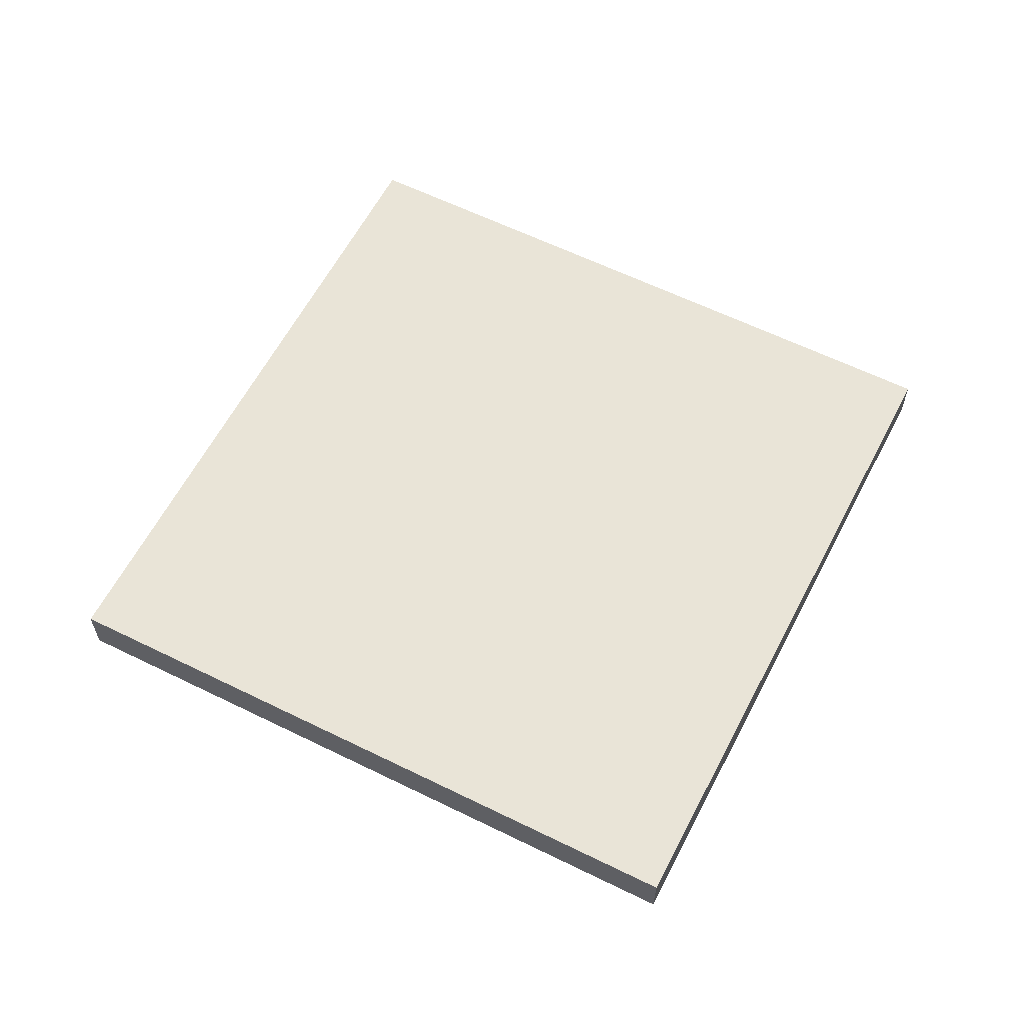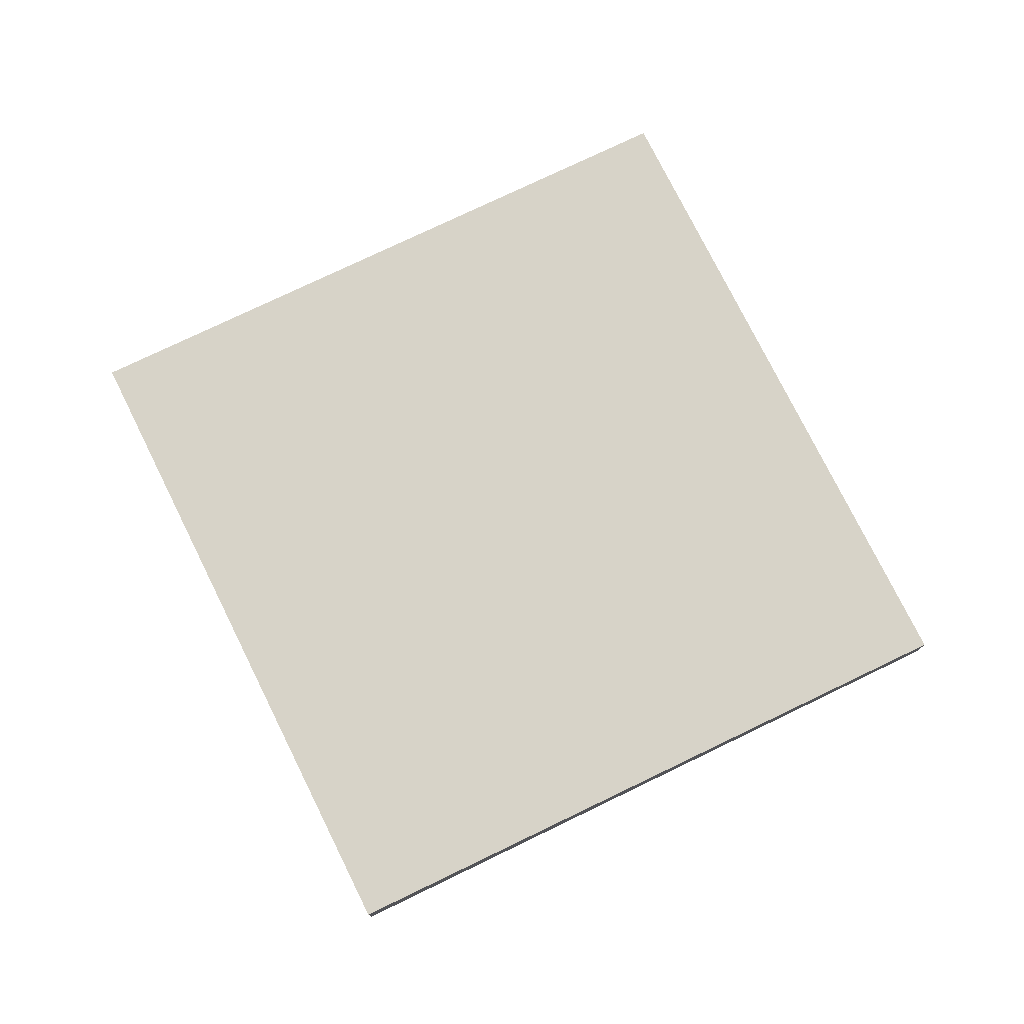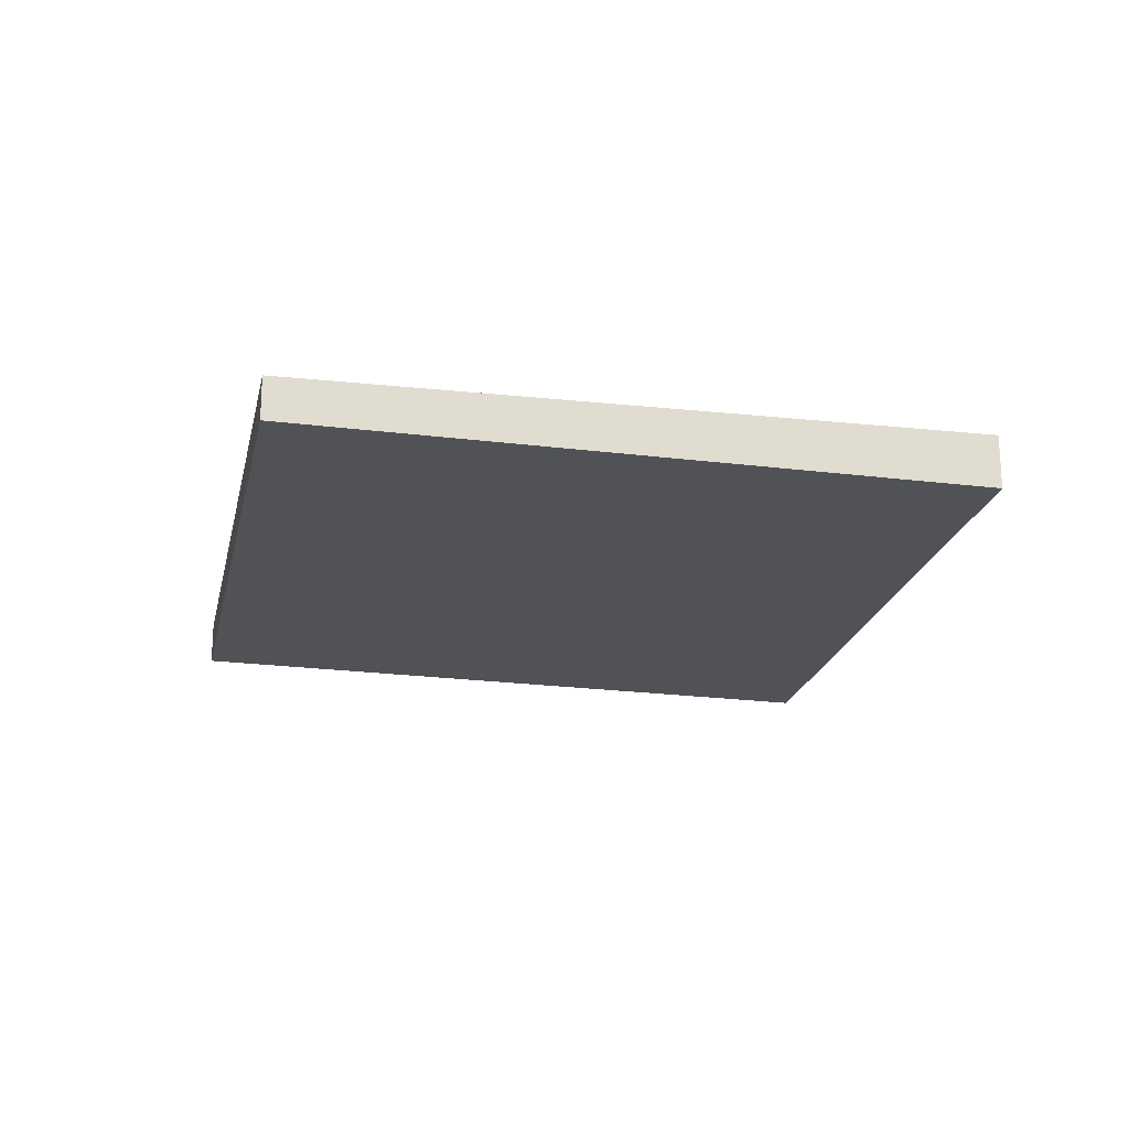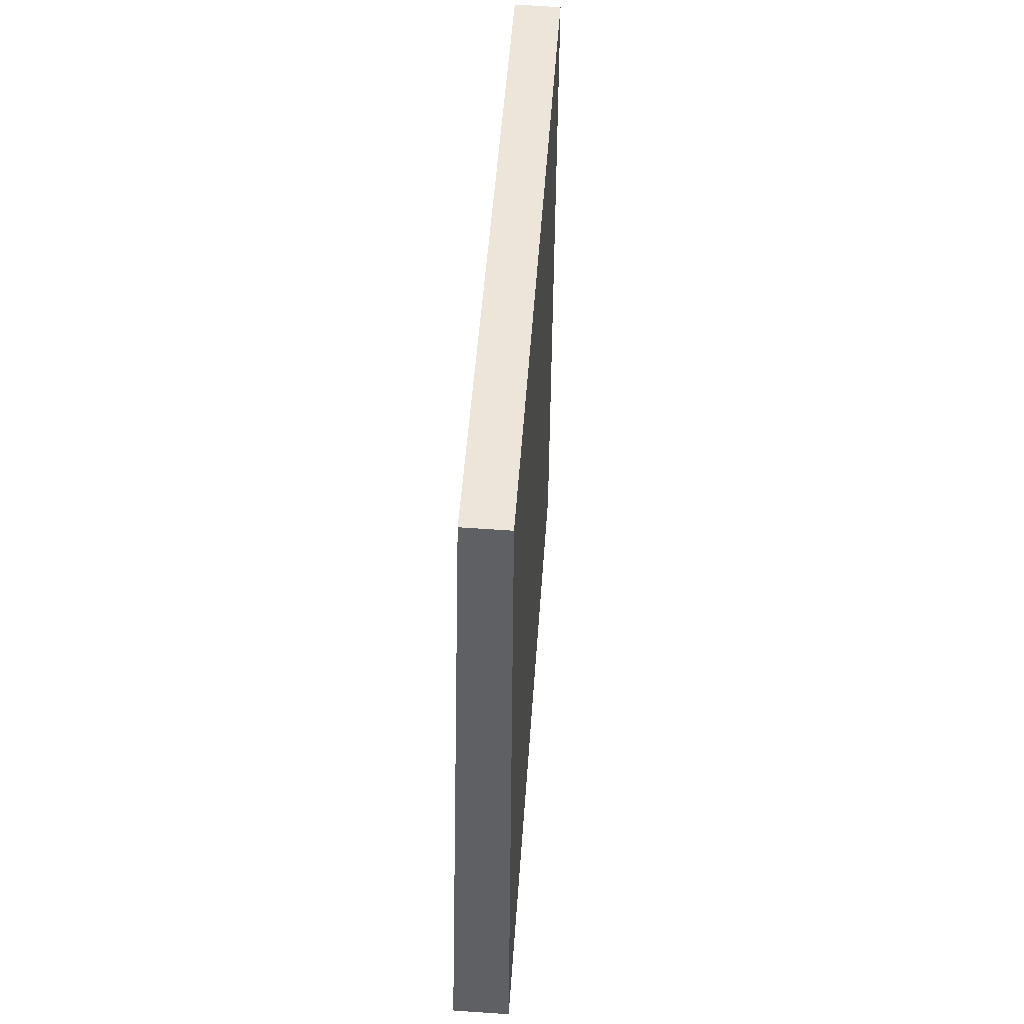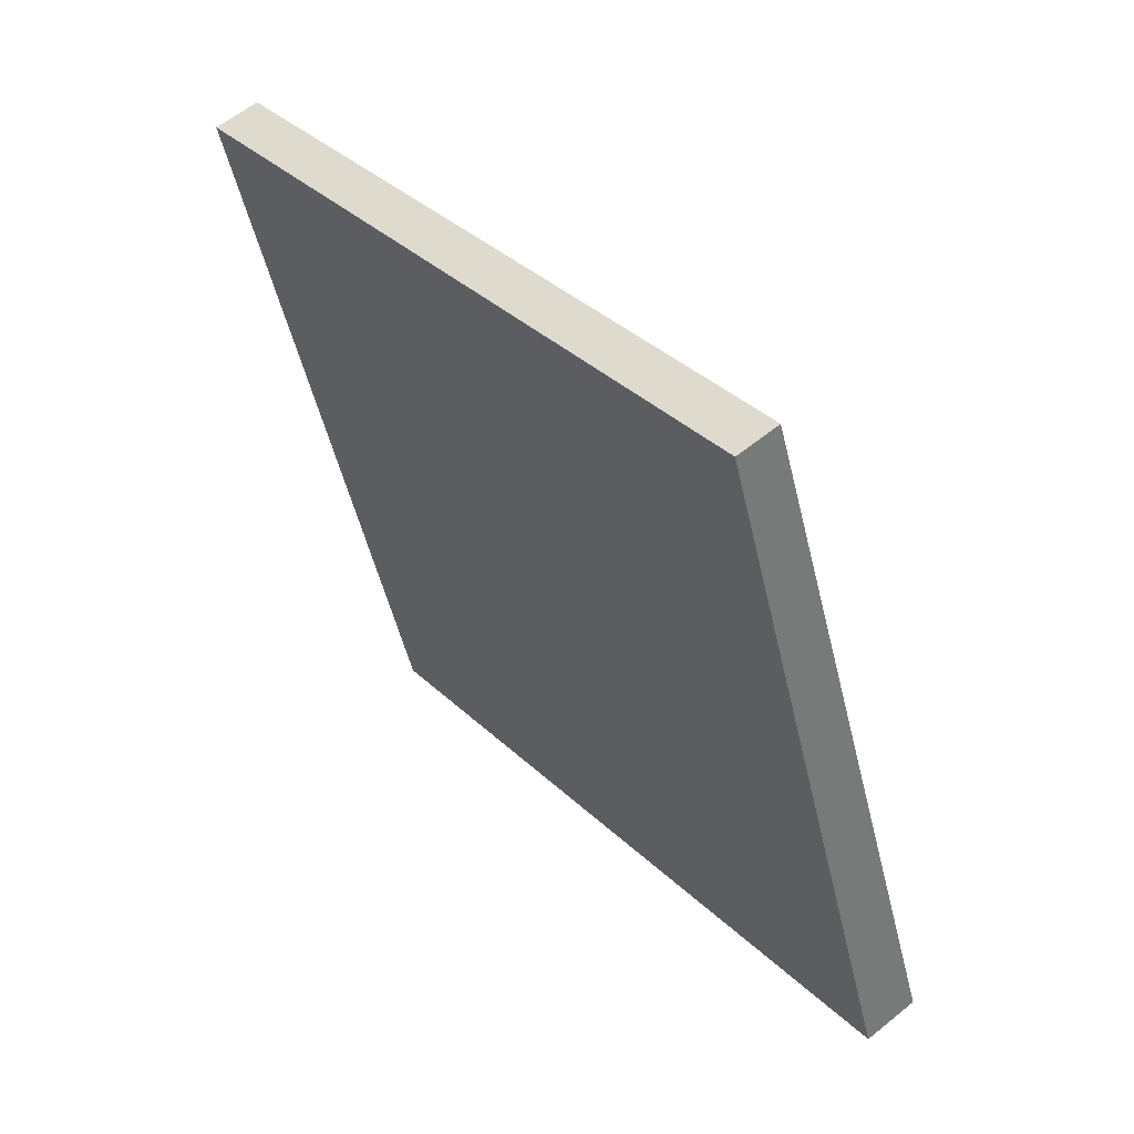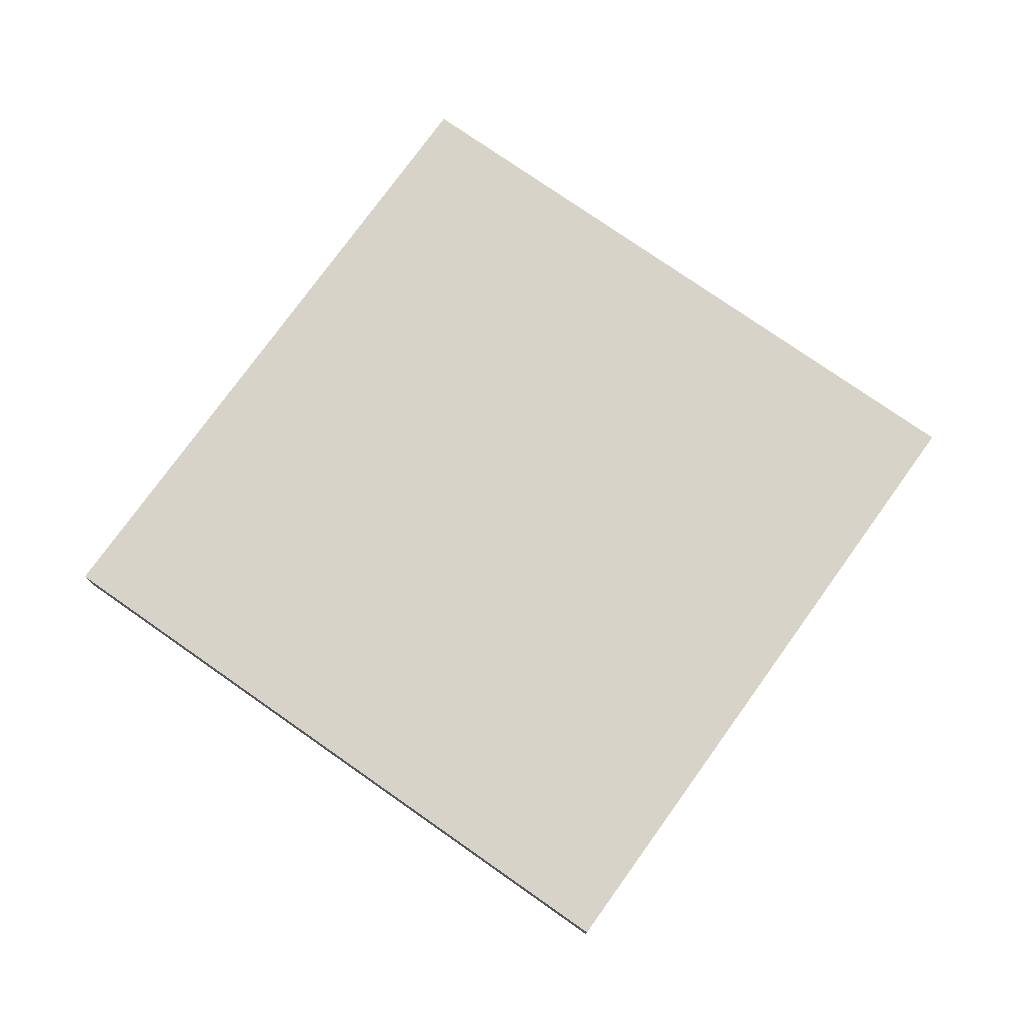
<metadata>
{"format":"obj","ext":"obj","renderer":"f3d","projection":"perspective","resolution":1024,"background":"white","views":[{"elev":60.9,"azim":46.3,"up":"+Z"},{"elev":76.7,"azim":83.2,"up":"+Z"},{"elev":-20.7,"azim":-82.1,"up":"+Z"},{"elev":65.8,"azim":93.9,"up":"+Y"},{"elev":58.5,"azim":49.8,"up":"+Y"},{"elev":76.4,"azim":-125.4,"up":"+Z"}]}
</metadata>
<code>
v -2381 -468.8 -0.189
v -2378 -467.8 -0.1865
v -2377 -470.6 -0.2313
v -2380 -471.6 -0.2339
v -2378 -467.8 -0.1865
v -2381 -468.8 -0.189
v -2381 -468.8 0
v -2378 -467.8 0
v -2377 -470.6 -0.2313
v -2378 -467.8 -0.1865
v -2378 -467.8 0
v -2377 -470.6 0
v -2380 -471.6 -0.2339
v -2377 -470.6 -0.2313
v -2377 -470.6 0
v -2380 -471.6 0
v -2381 -468.8 -0.189
v -2380 -471.6 -0.2339
v -2380 -471.6 0
v -2381 -468.8 0
v -2381 -468.8 0
v -2378 -467.8 0
v -2377 -470.6 0
v -2380 -471.6 0
f 2 3 4 1
f 6 7 8 5
f 10 11 12 9
f 14 15 16 13
f 18 19 20 17
f 22 23 24 21

</code>
